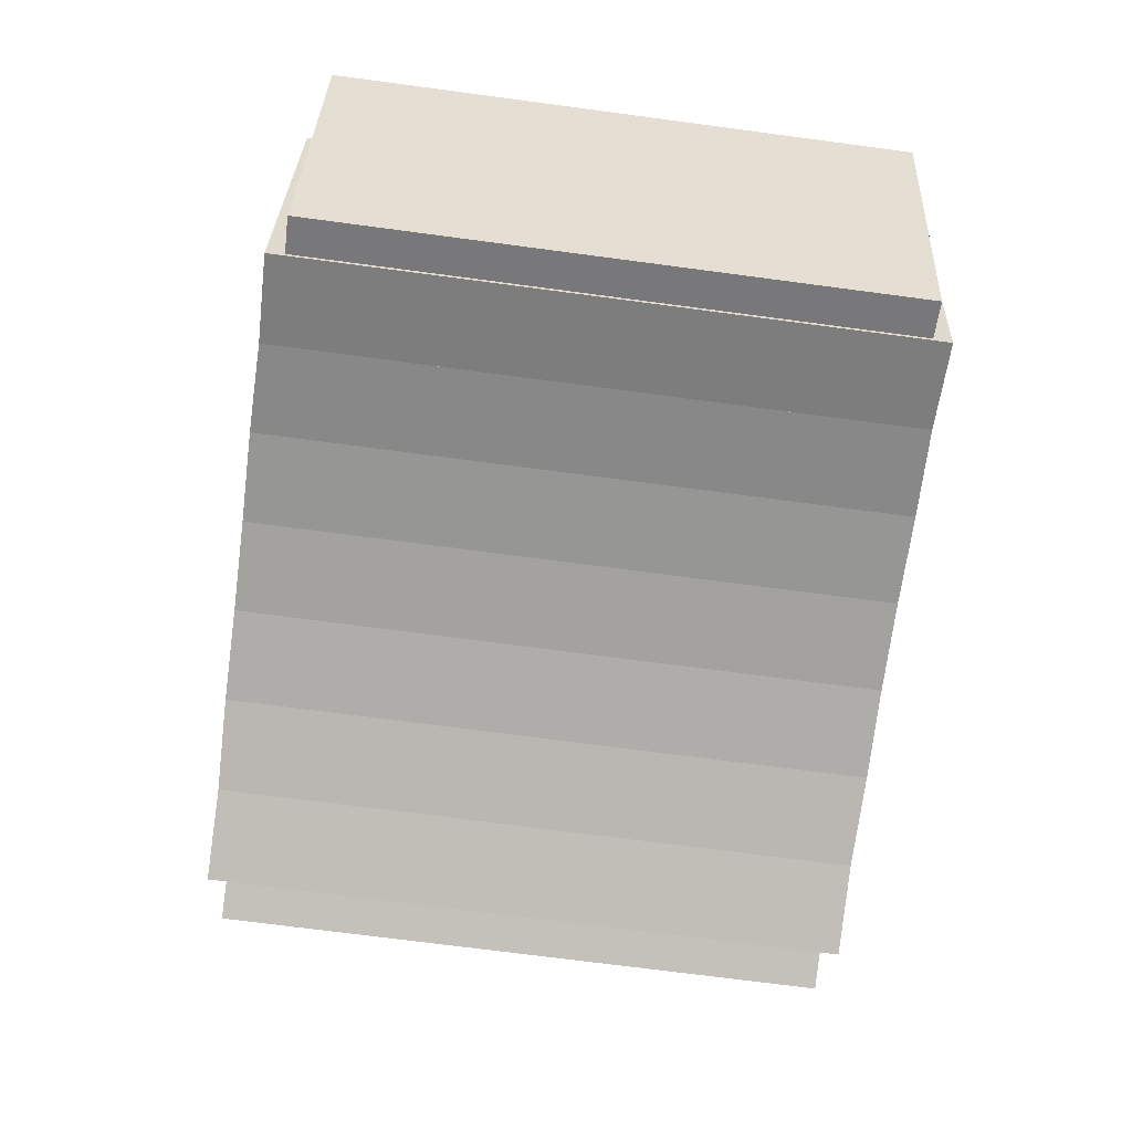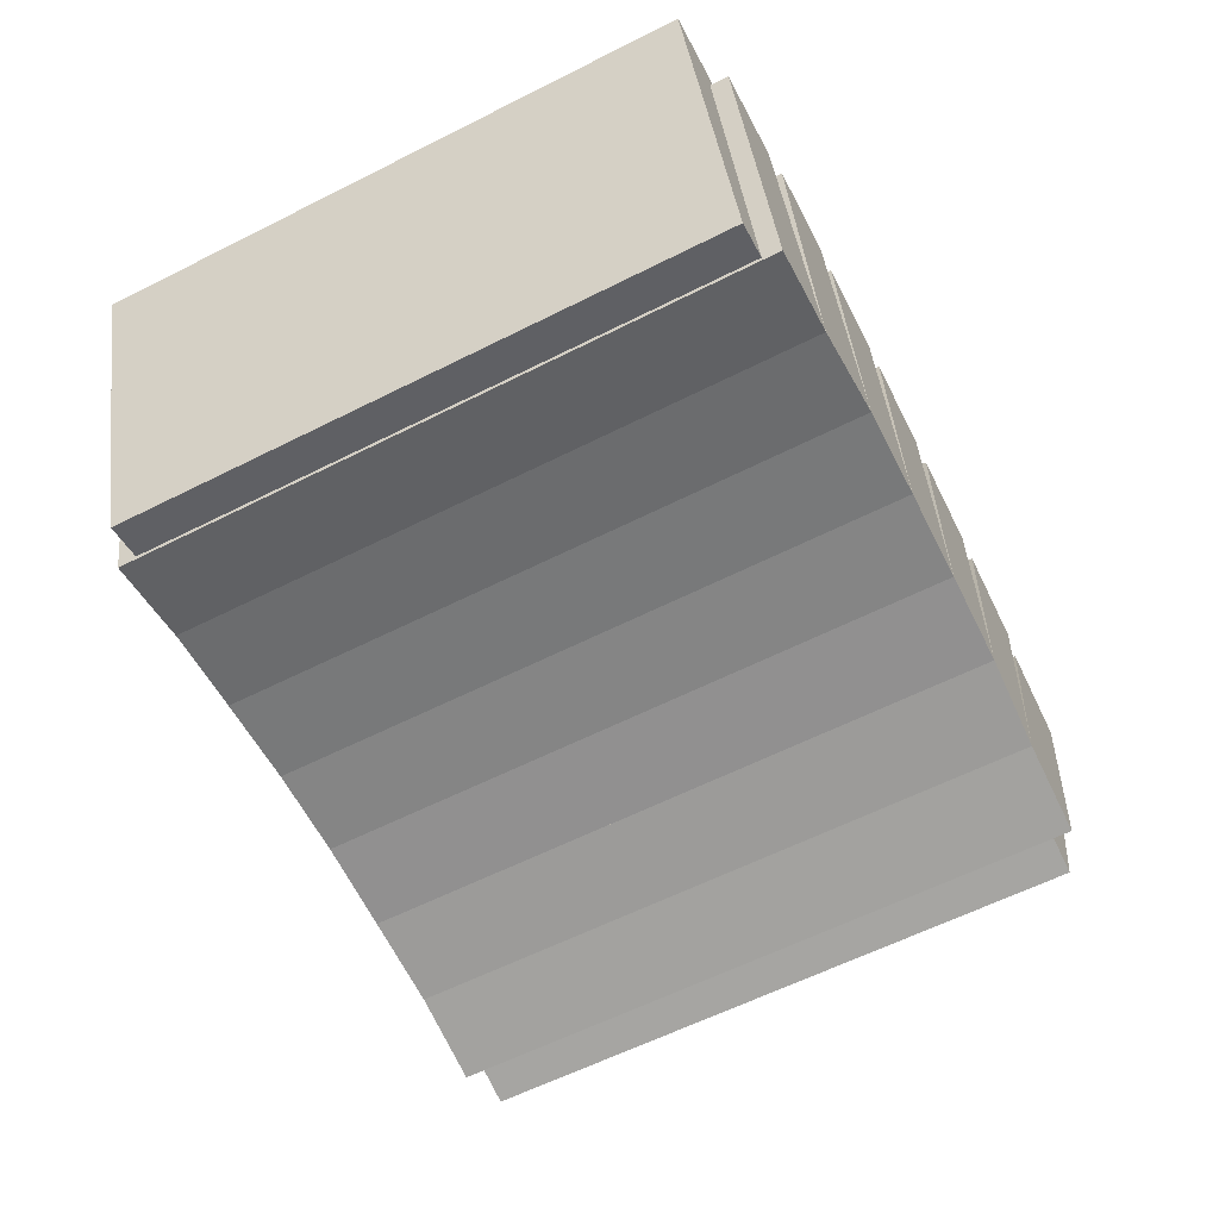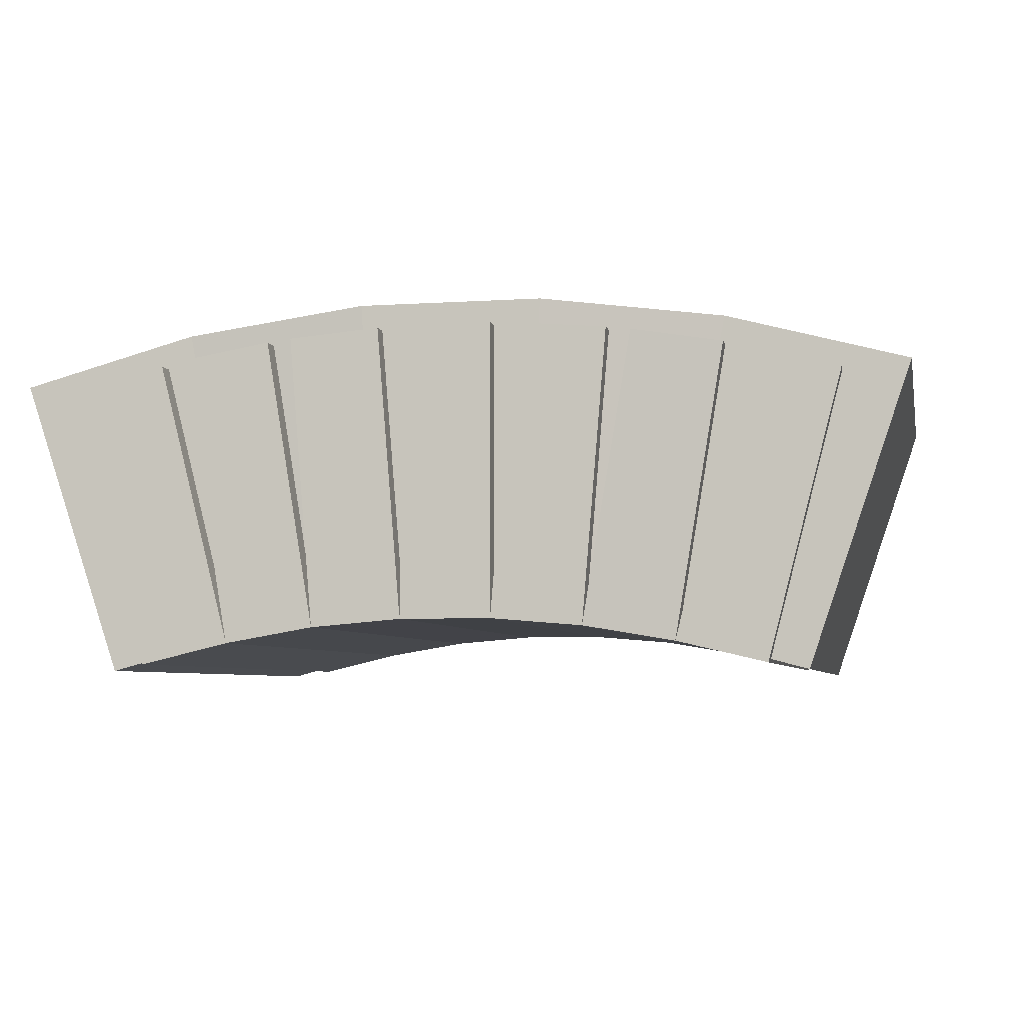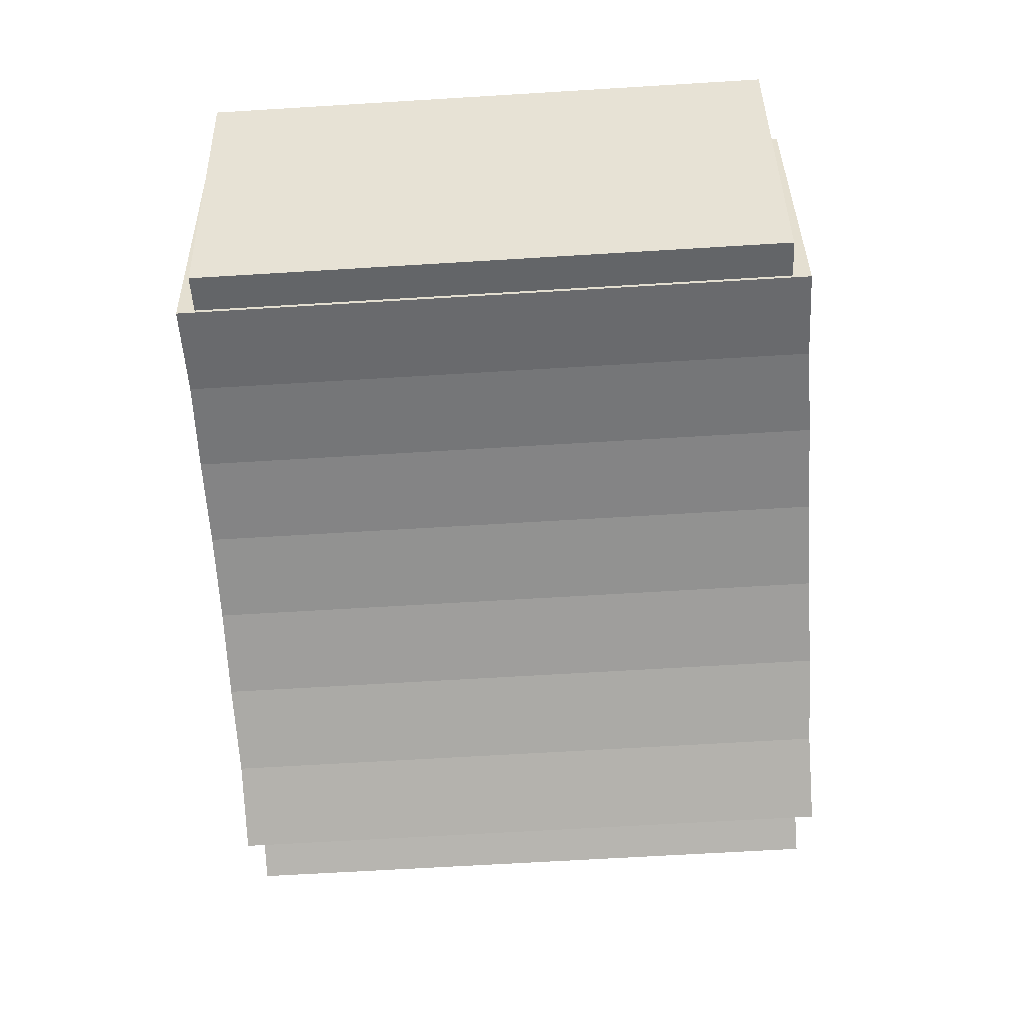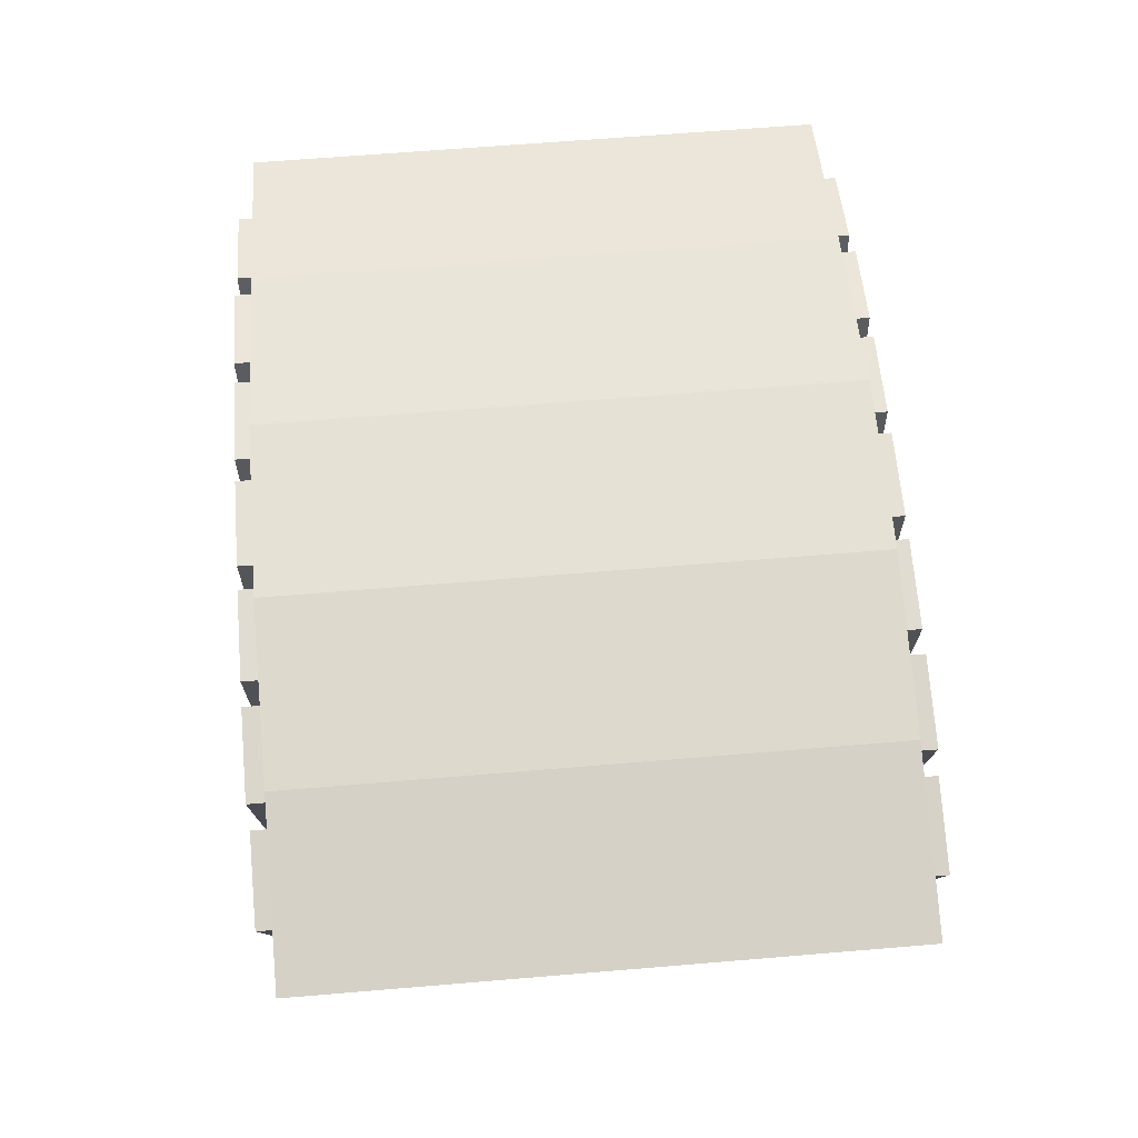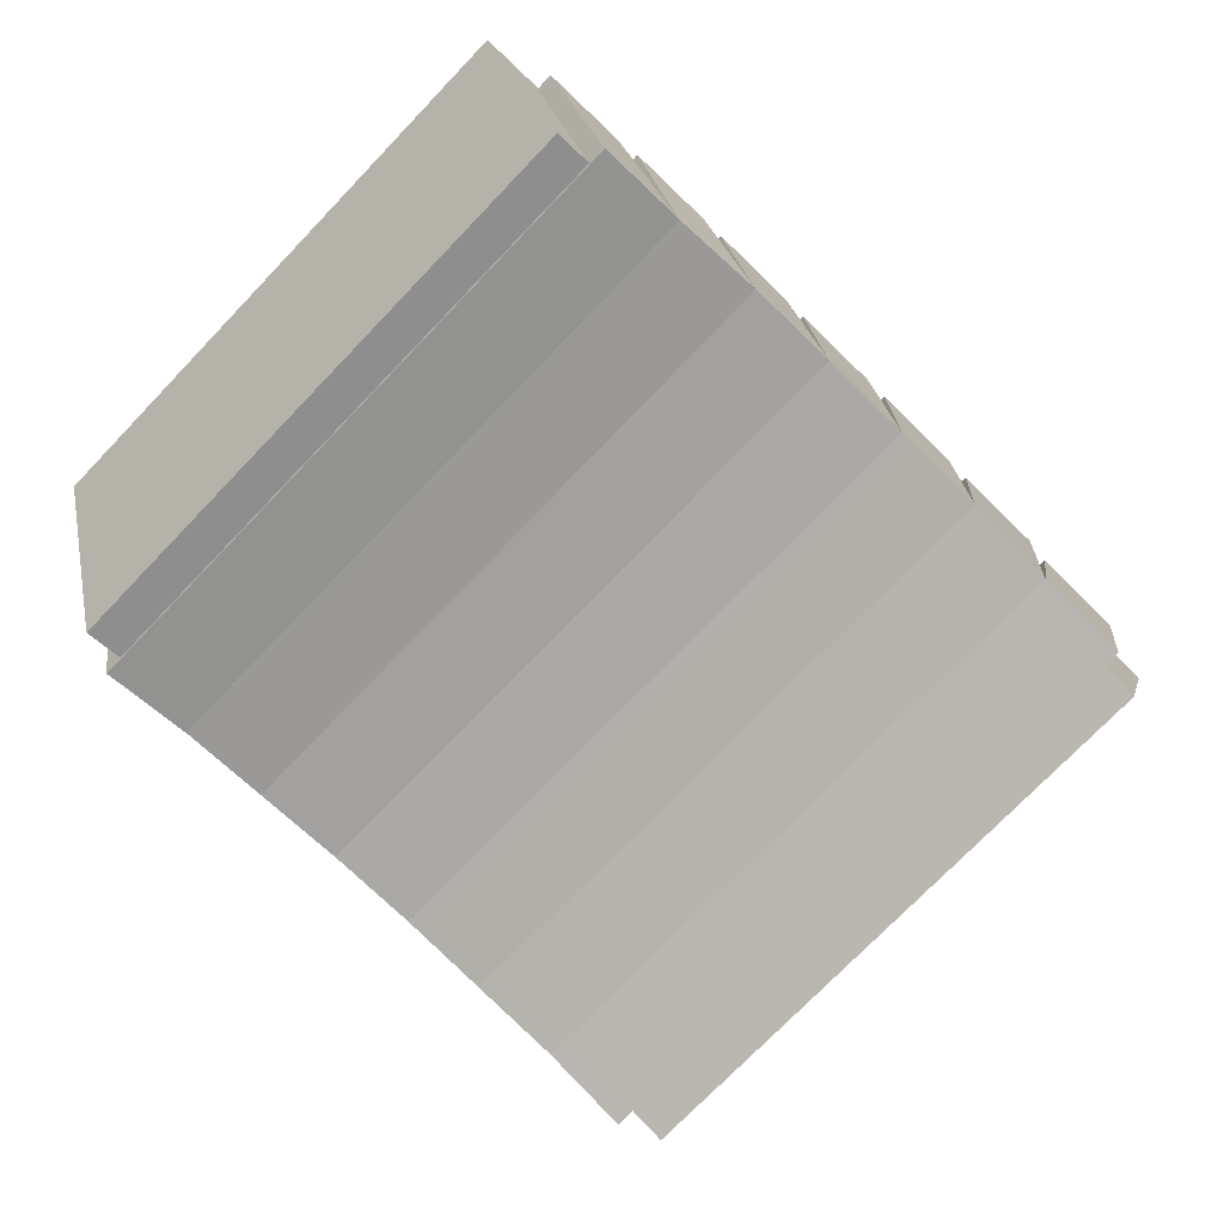
<metadata>
{"format":"obj","ext":"obj","renderer":"f3d","projection":"perspective","resolution":1024,"background":"white","views":[{"elev":-72.6,"azim":82.5,"up":"+Y"},{"elev":-61.8,"azim":-63.0,"up":"+Y"},{"elev":-5.3,"azim":11.9,"up":"+Y"},{"elev":-66.3,"azim":93.5,"up":"+Y"},{"elev":64.6,"azim":85.2,"up":"+Y"},{"elev":-75.3,"azim":136.0,"up":"+Y"}]}
</metadata>
<code>
o bricks_middle
v 1.039 0.9125 1.047
v 1.039 0.9125 -0.04063
v 1.163 1.394 -0.04063
v 1.163 1.394 1.047
v 1.012 1.433 1.047
v 1.012 1.433 -0.04063
v 0.8876 0.9484 -0.04063
v 0.8876 0.9484 1.047
v 0.971 1.441 -0.04531
v 0.971 1.441 1.052
v 0.817 1.467 1.052
v 0.817 1.467 -0.04531
v 0.7336 0.9744 -0.04531
v 0.7336 0.9744 1.052
v 0.7755 1.473 -0.04531
v 0.7755 1.473 1.052
v 0.6198 1.486 1.052
v 0.6198 1.486 -0.04531
v 0.5781 0.9875 -0.04531
v 0.5781 0.9875 1.052
v 0.1124 0.9484 1.047
v 0.1124 0.9484 -0.04063
v -0.01186 1.433 -0.04063
v -0.01186 1.433 1.047
v -0.1632 1.394 1.047
v -0.1632 1.394 -0.04063
v -0.03886 0.9125 -0.04063
v -0.03886 0.9125 1.047
v 0.2664 0.9744 1.052
v 0.2664 0.9744 -0.04531
v 0.183 1.467 -0.04531
v 0.183 1.467 1.052
v 0.02898 1.441 1.052
v 0.02898 1.441 -0.04531
v 0.4219 0.9875 1.052
v 0.4219 0.9875 -0.04531
v 0.3802 1.486 -0.04531
v 0.3802 1.486 1.052
v 0.2245 1.473 1.052
v 0.2245 1.473 -0.04531
v 0.5781 1.488 -0.04531
v 0.5781 1.488 1.052
v 0.4219 1.488 1.052
v 0.4219 1.488 -0.04531
f 1 2 3 4
f 5 6 7 8
f 8 7 2 1
f 8 7 9 10
f 11 12 13 14
f 14 13 7 8
f 14 13 15 16
f 17 18 19 20
f 20 19 13 14
f 21 22 23 24
f 25 26 27 28
f 28 27 22 21
f 29 30 31 32
f 33 34 22 21
f 21 22 30 29
f 35 36 37 38
f 39 40 30 29
f 29 30 36 35
f 20 19 41 42
f 43 44 36 35
f 35 36 19 20
f 3 2 7 6
f 1 4 5 8
f 4 3 6 5
f 9 7 13 12
f 8 10 11 14
f 10 9 12 11
f 15 13 19 18
f 14 16 17 20
f 16 15 18 17
f 23 22 27 26
f 21 24 25 28
f 24 23 26 25
f 31 30 22 34
f 29 32 33 21
f 32 31 34 33
f 37 36 30 40
f 35 38 39 29
f 38 37 40 39
f 41 19 36 44
f 20 42 43 35
f 42 41 44 43
o mortar_middle
v 0.6577 1.531 1.02
v 0.9704 1.49 1.016
v 0.9704 1.49 -0.009375
v 0.6577 1.531 -0.01406
v 0.6227 0.9973 1.02
v 0.8661 0.9653 1.016
v 0.8661 0.9653 -0.009375
v 0.6227 0.9974 -0.01406
v 1.275 1.408 1.016
v 1.275 1.408 -0.009375
v 1.103 0.9018 -0.009375
v 1.103 0.9018 1.016
v -0.2751 1.408 1.016
v 0.02956 1.49 1.016
v 0.02956 1.49 -0.009375
v -0.2751 1.408 -0.009375
v -0.1031 0.9018 -0.009375
v 0.1339 0.9653 -0.009375
v 0.1339 0.9653 1.016
v -0.1031 0.9018 1.016
v 0.3423 1.531 1.02
v 0.3423 1.531 -0.01406
v 0.3773 0.9973 1.02
v 0.3773 0.9974 -0.01406
f 45 46 47 48
f 49 50 46 45
f 48 47 51 52
f 46 53 54 47
f 51 55 56 50
f 50 56 53 46
f 47 54 55 51
f 57 58 59 60
f 61 62 63 64
f 64 63 58 57
f 60 59 62 61
f 58 65 66 59
f 63 67 65 58
f 59 66 68 62
f 65 45 48 66
f 67 49 45 65
f 66 48 52 68
f 56 55 54 53
f 61 64 57 60

</code>
